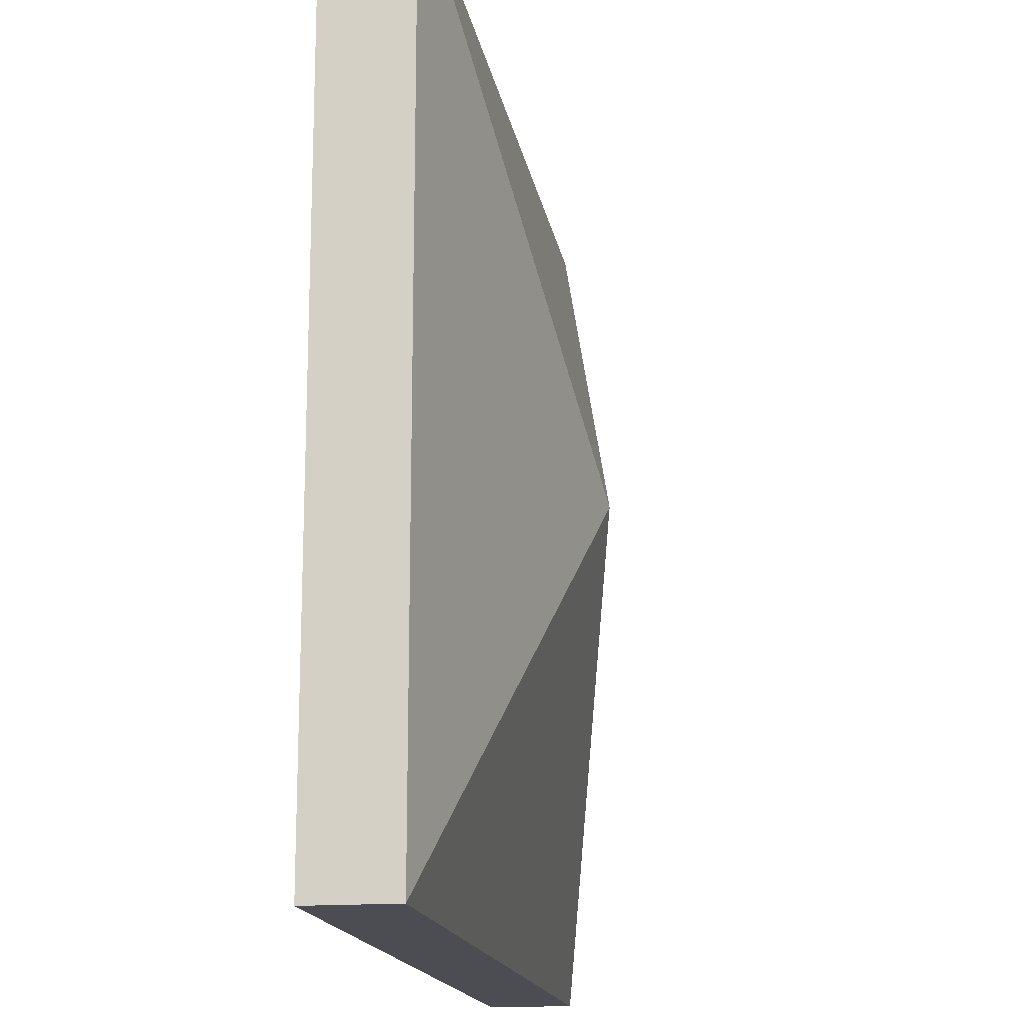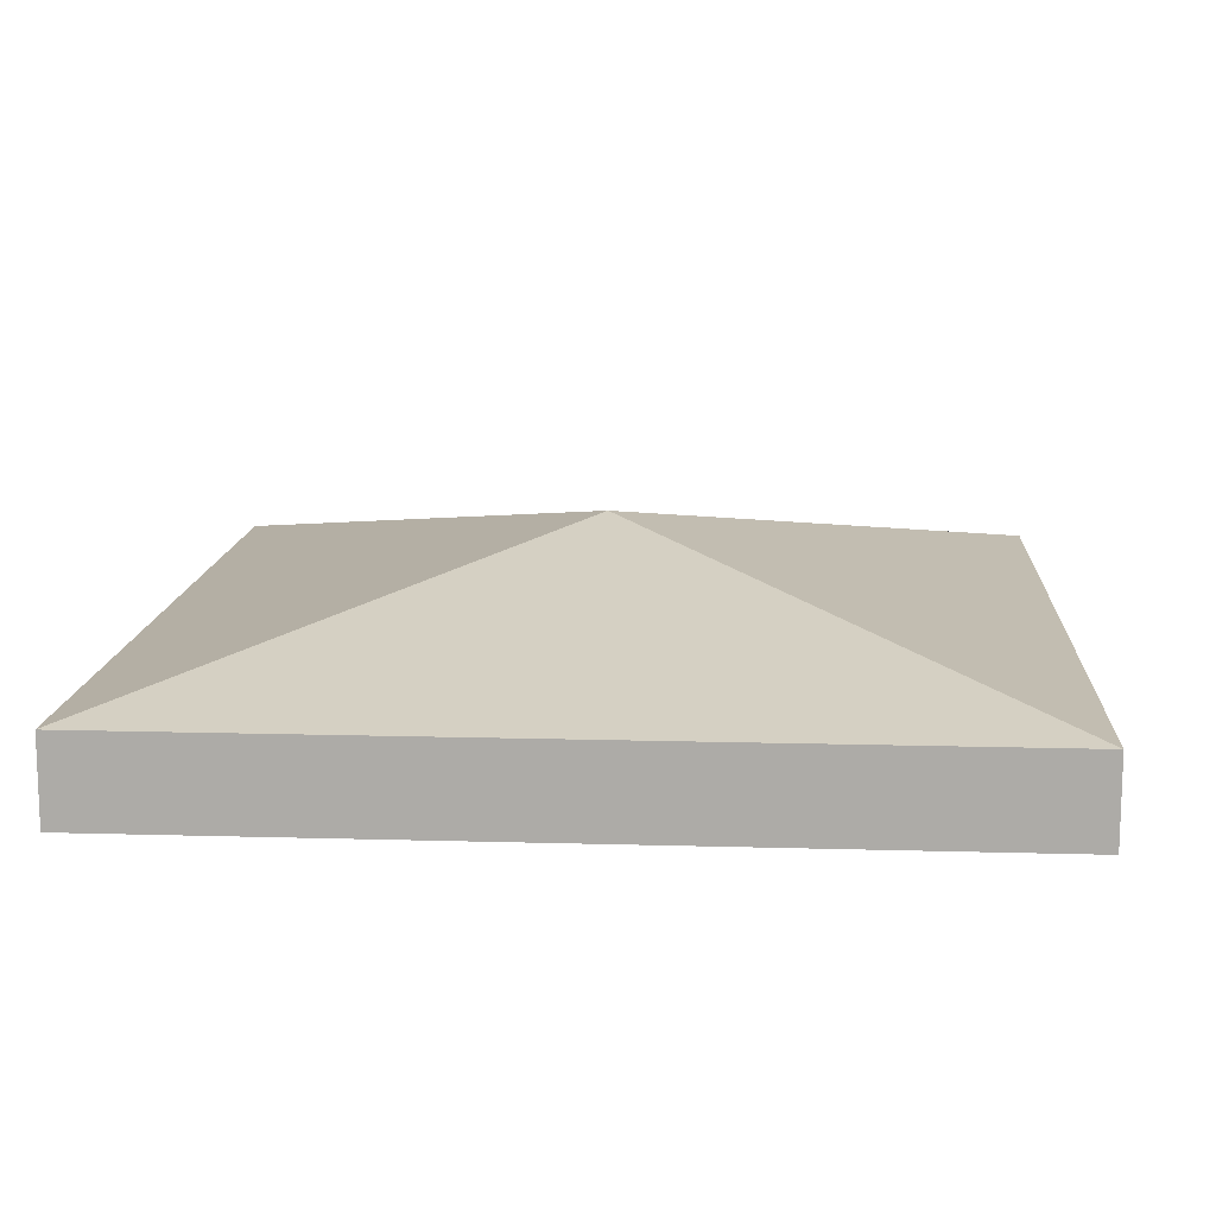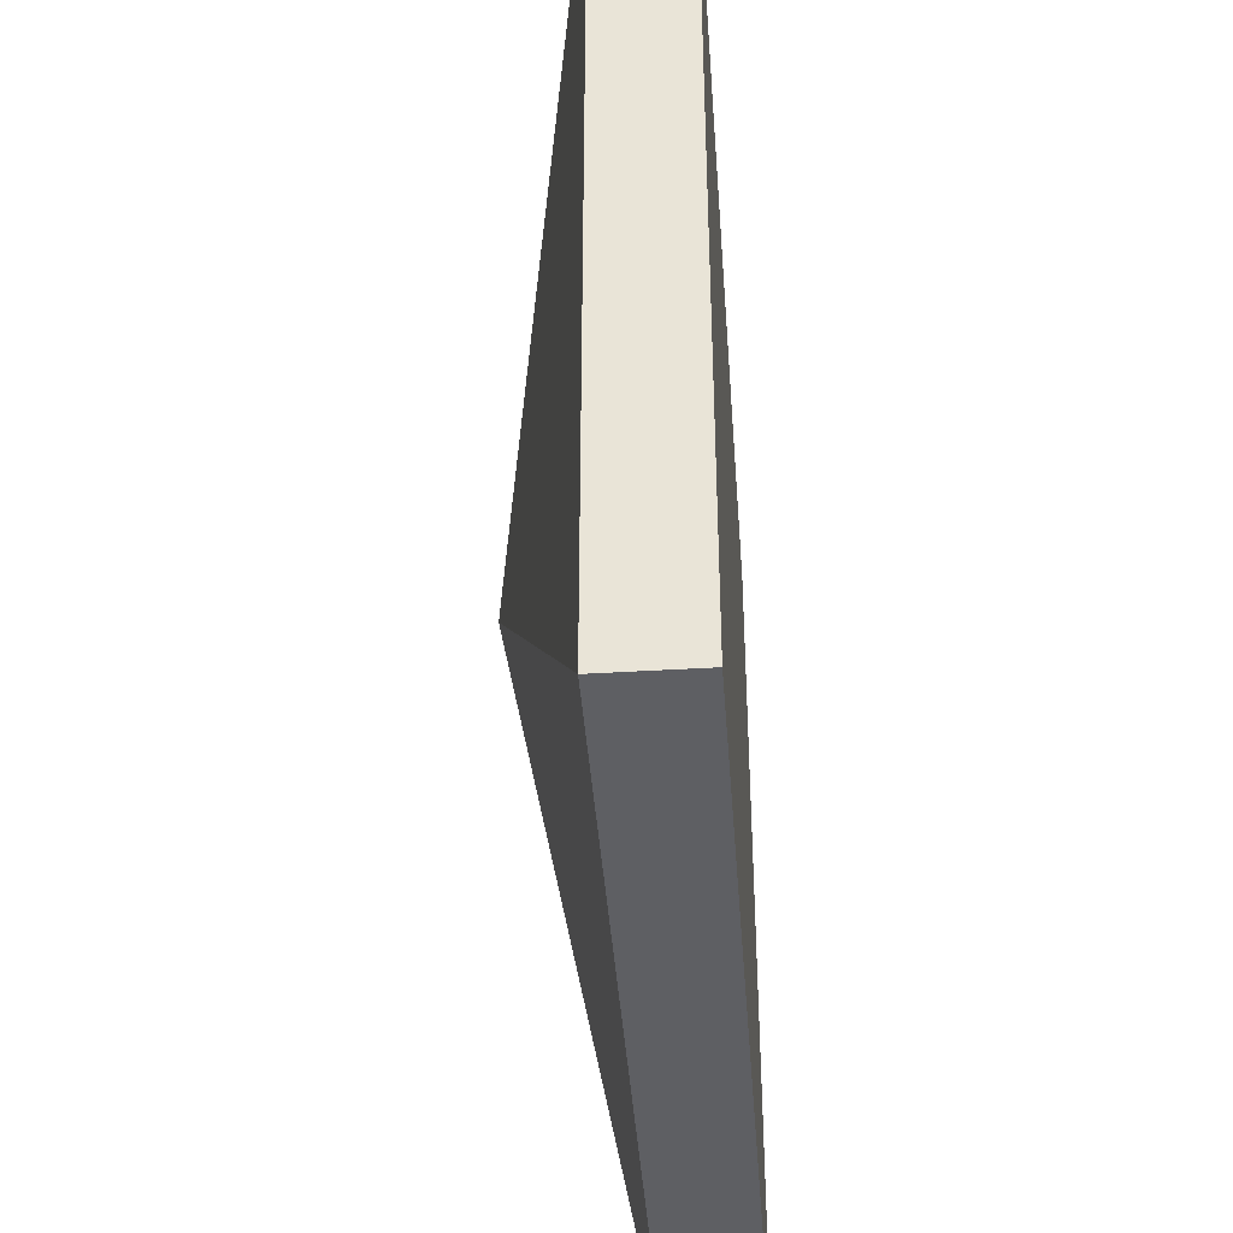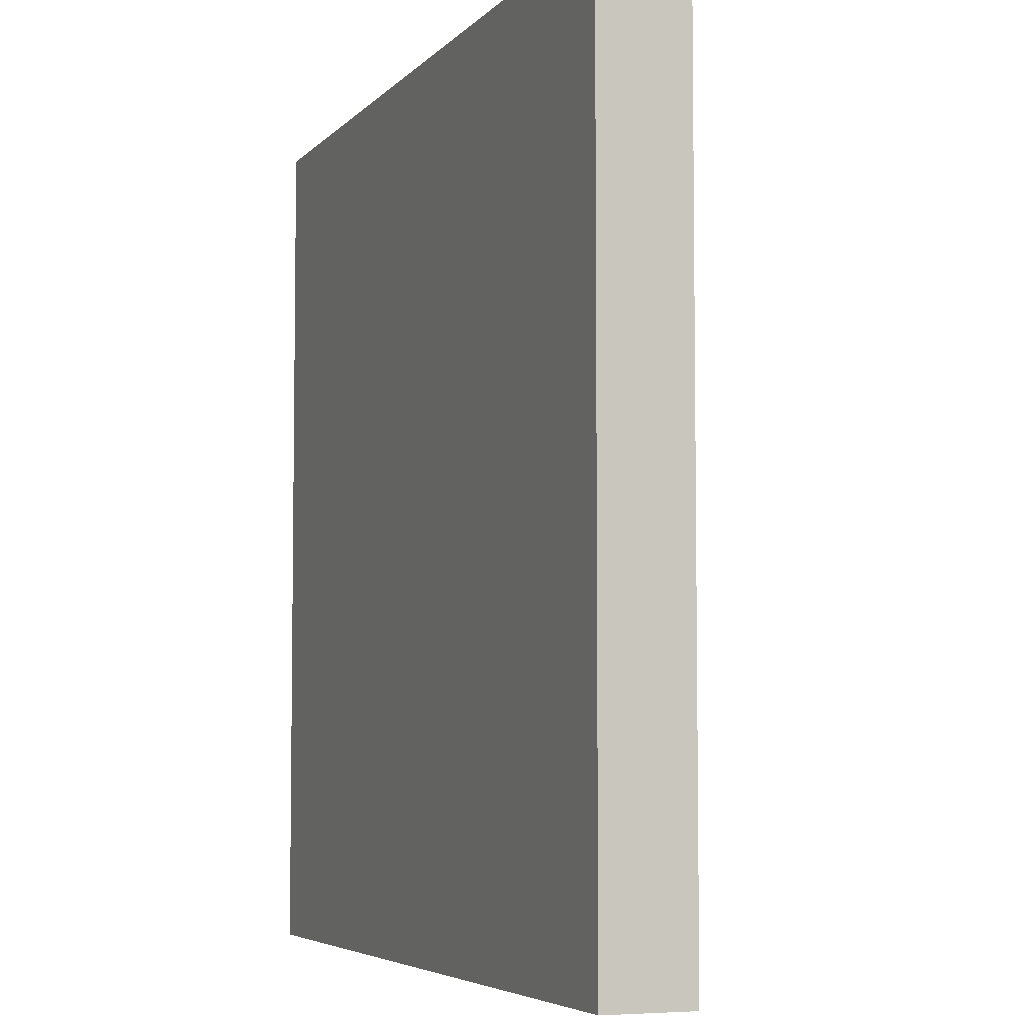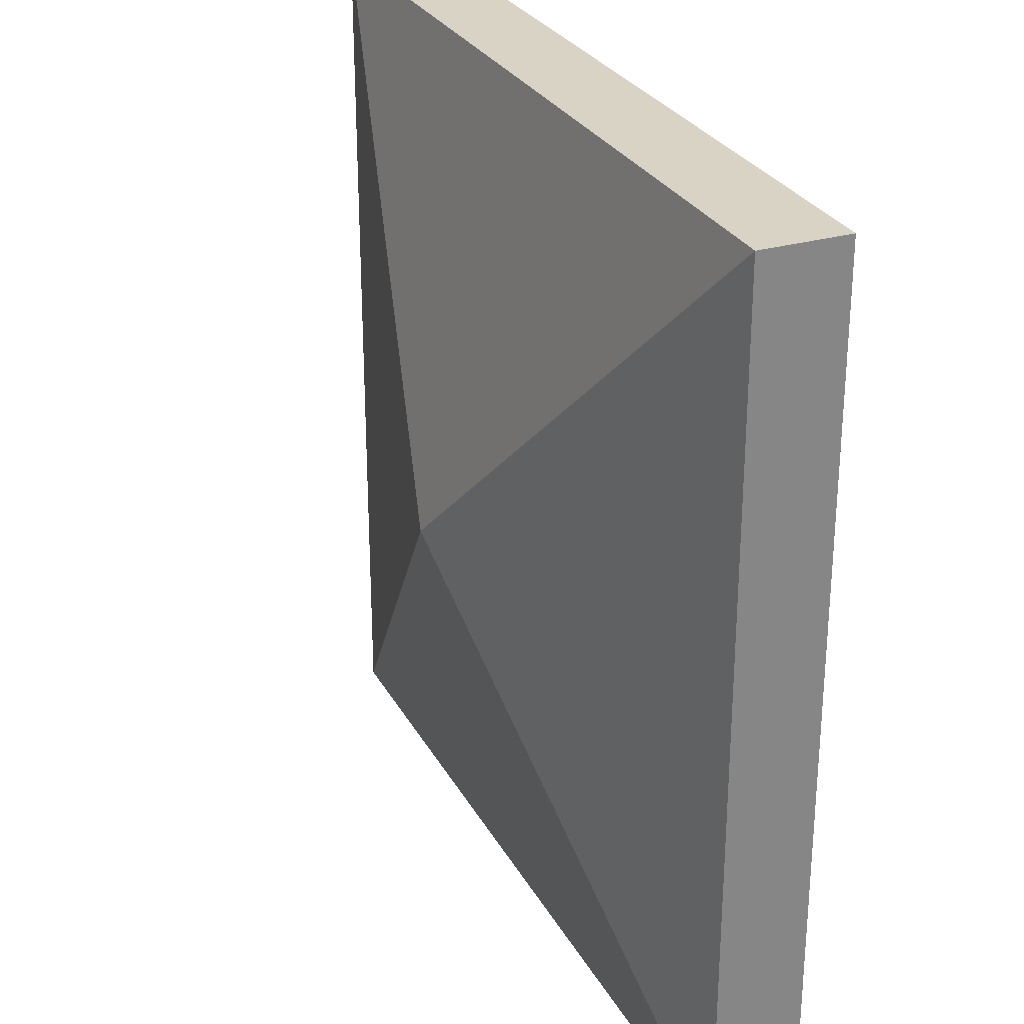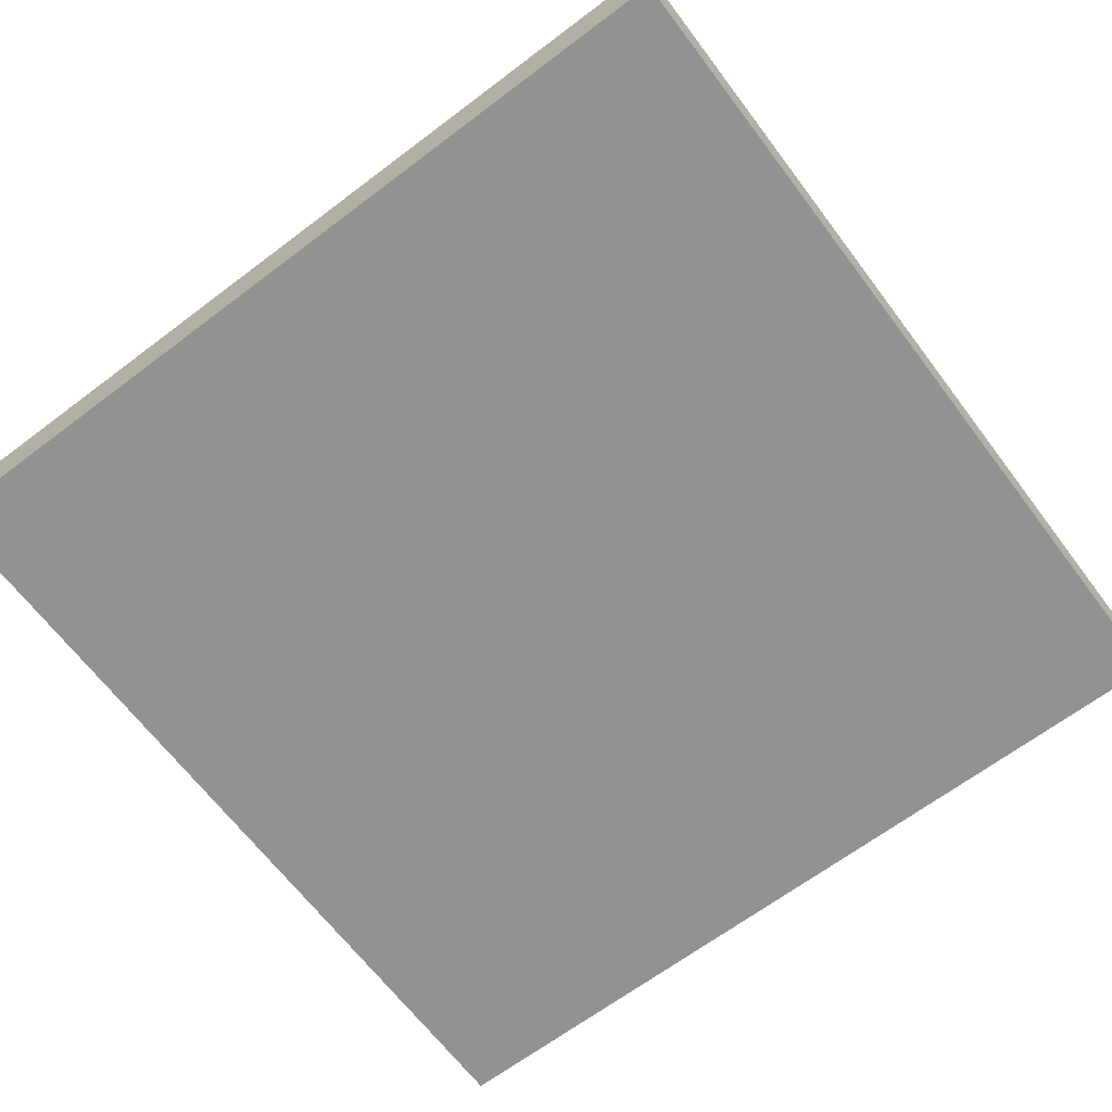
<metadata>
{"format":"obj","ext":"obj","renderer":"f3d","projection":"perspective","resolution":1024,"background":"white","views":[{"elev":-16.4,"azim":99.5,"up":"+Z"},{"elev":12.8,"azim":-176.2,"up":"+Y"},{"elev":-41.8,"azim":-85.8,"up":"+Z"},{"elev":-5.3,"azim":68.9,"up":"+Z"},{"elev":28.3,"azim":-113.6,"up":"+Z"},{"elev":-66.3,"azim":127.1,"up":"+Y"}]}
</metadata>
<code>
o Mesh1_Plate_Grass_Model.002
v -3 0.3 -0
v 0 0 0
v -3 0 0
v 0 0.3 -0
v -1.5 0.66 1.5
v -3 0.3 3
v 0 0.3 3
v -3 0 3
v 0 0 3
f 1 5 4
f 6 5 1
f 6 7 5
f 5 7 4
f 1 2 3
f 2 1 4
f 8 7 6
f 7 8 9
f 8 2 9
f 2 8 3
f 8 1 3
f 1 8 6
f 2 7 9
f 7 2 4

</code>
